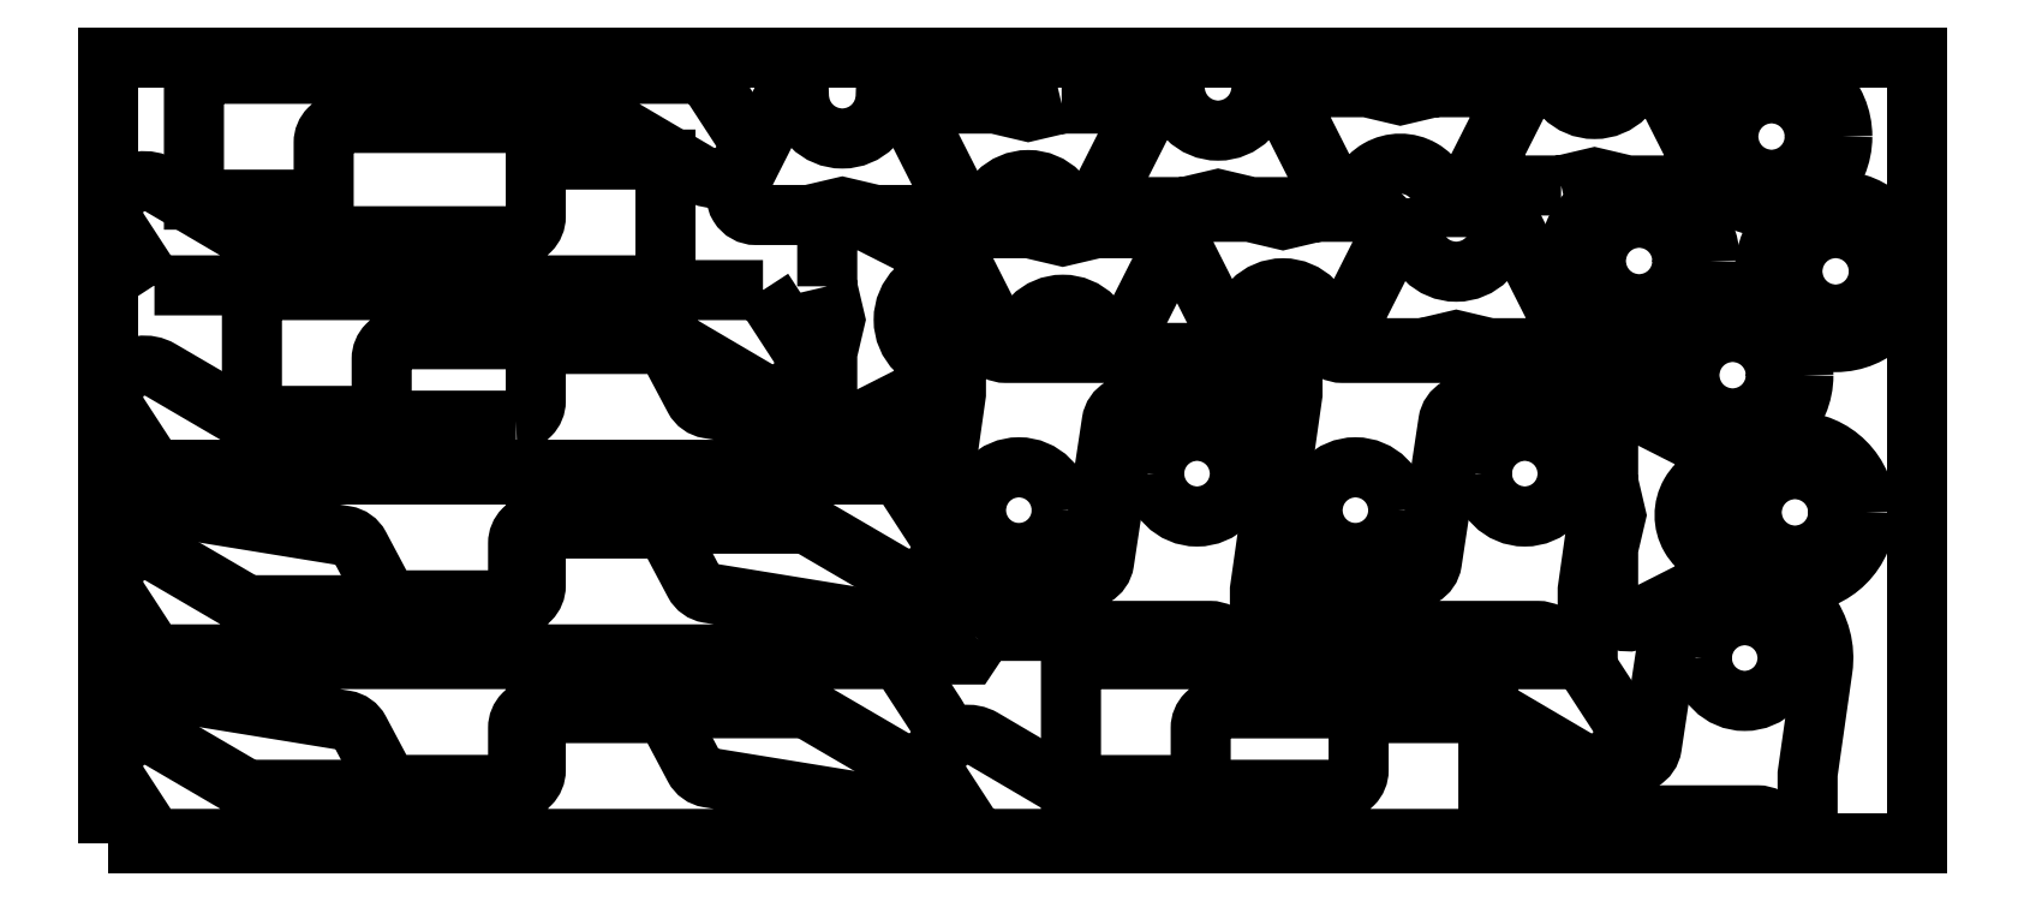
<metadata>
{"format":"dxf","ext":"dxf","renderer":"ezdxf+matplotlib","layout":"modelspace","background":"white","min_lineweight":24,"dpi":150}
</metadata>
<code>
0
SECTION
2
ENTITIES
0
POLYLINE
8
0
10
0
20
0
39
0
70
1
66
1
0
VERTEX
8
0
10
0
20
0
42
-0
0
VERTEX
8
0
10
4600
20
0
42
-0
0
VERTEX
8
0
10
4600
20
2000
42
-0
0
VERTEX
8
0
10
0
20
2000
42
-0
0
SEQEND
0
POLYLINE
8
0
10
0
20
0
39
0
70
1
66
1
0
VERTEX
8
0
10
3048
20
518.9
42
-0.2508
0
VERTEX
8
0
10
3090
20
541.2
42
-0
0
VERTEX
8
0
10
3636
20
541.2
42
-0.2508
0
VERTEX
8
0
10
3678
20
518.9
42
-0
0
VERTEX
8
0
10
3703
20
481.2
42
-0
0
VERTEX
8
0
10
3763
20
481.2
42
-0
0
VERTEX
8
0
10
3763
20
646.2
42
-0
0
VERTEX
8
0
10
3801
20
912.9
42
0.9956
0
VERTEX
8
0
10
3405
20
971.1
42
-0
0
VERTEX
8
0
10
3367
20
716.3
42
-0.2315
0
VERTEX
8
0
10
3342
20
680.2
42
-0
0
VERTEX
8
0
10
3274
20
642.5
42
-0.1283
0
VERTEX
8
0
10
3250
20
636.2
42
-0
0
VERTEX
8
0
10
2963
20
636.2
42
-0
0
VERTEX
8
0
10
2963
20
481.2
42
-0
0
VERTEX
8
0
10
3023
20
481.2
42
-0
0
SEQEND
0
POLYLINE
8
0
10
0
20
0
39
0
70
1
66
1
0
VERTEX
8
0
10
3494
20
941.2
42
-1
0
VERTEX
8
0
10
3712
20
941.2
42
-1
0
SEQEND
0
POLYLINE
8
0
10
0
20
0
39
0
70
1
66
1
0
VERTEX
8
0
10
3727
20
1270
42
-0.2508
0
VERTEX
8
0
10
3685
20
1248
42
-0
0
VERTEX
8
0
10
3139
20
1248
42
-0.2508
0
VERTEX
8
0
10
3097
20
1270
42
-0
0
VERTEX
8
0
10
3072
20
1308
42
-0
0
VERTEX
8
0
10
3012
20
1308
42
-0
0
VERTEX
8
0
10
3012
20
1143
42
-0
0
VERTEX
8
0
10
2974
20
876.4
42
0.9956
0
VERTEX
8
0
10
3370
20
818.2
42
-0
0
VERTEX
8
0
10
3408
20
1073
42
-0.2315
0
VERTEX
8
0
10
3433
20
1109
42
-0
0
VERTEX
8
0
10
3501
20
1147
42
-0.1283
0
VERTEX
8
0
10
3525
20
1153
42
-0
0
VERTEX
8
0
10
3812
20
1153
42
-0
0
VERTEX
8
0
10
3812
20
1308
42
-0
0
VERTEX
8
0
10
3752
20
1308
42
-0
0
SEQEND
0
POLYLINE
8
0
10
0
20
0
39
0
70
1
66
1
0
VERTEX
8
0
10
3281
20
848.2
42
-1
0
VERTEX
8
0
10
3063
20
848.2
42
-1
0
SEQEND
0
POLYLINE
8
0
10
0
20
0
39
0
70
1
66
1
0
VERTEX
8
0
10
2871
20
1270
42
-0.2508
0
VERTEX
8
0
10
2829
20
1248
42
-0
0
VERTEX
8
0
10
2283
20
1248
42
-0.2508
0
VERTEX
8
0
10
2241
20
1270
42
-0
0
VERTEX
8
0
10
2216
20
1308
42
-0
0
VERTEX
8
0
10
2156
20
1308
42
-0
0
VERTEX
8
0
10
2156
20
1143
42
-0
0
VERTEX
8
0
10
2118
20
876.4
42
0.9956
0
VERTEX
8
0
10
2514
20
818.2
42
-0
0
VERTEX
8
0
10
2552
20
1073
42
-0.2315
0
VERTEX
8
0
10
2577
20
1109
42
-0
0
VERTEX
8
0
10
2645
20
1147
42
-0.1283
0
VERTEX
8
0
10
2669
20
1153
42
-0
0
VERTEX
8
0
10
2956
20
1153
42
-0
0
VERTEX
8
0
10
2956
20
1308
42
-0
0
VERTEX
8
0
10
2896
20
1308
42
-0
0
SEQEND
0
POLYLINE
8
0
10
0
20
0
39
0
70
1
66
1
0
VERTEX
8
0
10
2425
20
848.2
42
-1
0
VERTEX
8
0
10
2207
20
848.2
42
-1
0
SEQEND
0
POLYLINE
8
0
10
0
20
0
39
0
70
1
66
1
0
VERTEX
8
0
10
2214
20
518.9
42
-0.2508
0
VERTEX
8
0
10
2256
20
541.2
42
-0
0
VERTEX
8
0
10
2802
20
541.2
42
-0.2508
0
VERTEX
8
0
10
2844
20
518.9
42
-0
0
VERTEX
8
0
10
2869
20
481.2
42
-0
0
VERTEX
8
0
10
2929
20
481.2
42
-0
0
VERTEX
8
0
10
2929
20
646.2
42
-0
0
VERTEX
8
0
10
2967
20
912.9
42
0.9956
0
VERTEX
8
0
10
2571
20
971.1
42
-0
0
VERTEX
8
0
10
2533
20
716.3
42
-0.2315
0
VERTEX
8
0
10
2508
20
680.2
42
-0
0
VERTEX
8
0
10
2440
20
642.5
42
-0.1283
0
VERTEX
8
0
10
2416
20
636.2
42
-0
0
VERTEX
8
0
10
2129
20
636.2
42
-0
0
VERTEX
8
0
10
2129
20
481.2
42
-0
0
VERTEX
8
0
10
2189
20
481.2
42
-0
0
SEQEND
0
POLYLINE
8
0
10
0
20
0
39
0
70
1
66
1
0
VERTEX
8
0
10
2660
20
941.2
42
-1
0
VERTEX
8
0
10
2878
20
941.2
42
-1
0
SEQEND
0
POLYLINE
8
0
10
0
20
0
39
0
70
1
66
1
0
VERTEX
8
0
10
3607
20
49.79
42
-0.2508
0
VERTEX
8
0
10
3649
20
72.05
42
-0
0
VERTEX
8
0
10
4196
20
72.05
42
-0.2508
0
VERTEX
8
0
10
4237
20
49.79
42
-0
0
VERTEX
8
0
10
4262
20
12.05
42
-0
0
VERTEX
8
0
10
4322
20
12.05
42
-0
0
VERTEX
8
0
10
4322
20
177
42
-0
0
VERTEX
8
0
10
4360
20
443.8
42
0.9956
0
VERTEX
8
0
10
3965
20
502
42
-0
0
VERTEX
8
0
10
3926
20
247.2
42
-0.2315
0
VERTEX
8
0
10
3901
20
211.1
42
-0
0
VERTEX
8
0
10
3834
20
173.4
42
-0.1283
0
VERTEX
8
0
10
3809
20
167
42
-0
0
VERTEX
8
0
10
3522
20
167
42
-0
0
VERTEX
8
0
10
3522
20
12.05
42
-0
0
VERTEX
8
0
10
3582
20
12.05
42
-0
0
SEQEND
0
POLYLINE
8
0
10
0
20
0
39
0
70
1
66
1
0
VERTEX
8
0
10
4053
20
472
42
-1
0
VERTEX
8
0
10
4271
20
472
42
-1
0
SEQEND
0
POLYLINE
8
0
10
0
20
0
39
0
70
1
66
1
0
VERTEX
8
0
10
4574
20
1456
42
1
0
VERTEX
8
0
10
4214
20
1456
42
1
0
SEQEND
0
POLYLINE
8
0
10
0
20
0
39
0
70
1
66
1
0
VERTEX
8
0
10
4504
20
1456
42
-1
0
VERTEX
8
0
10
4284
20
1456
42
-1
0
SEQEND
0
POLYLINE
8
0
10
0
20
0
39
0
70
1
66
1
0
VERTEX
8
0
10
4411
20
1798
42
1
0
VERTEX
8
0
10
4051
20
1798
42
1
0
SEQEND
0
POLYLINE
8
0
10
0
20
0
39
0
70
1
66
1
0
VERTEX
8
0
10
4341
20
1798
42
-1
0
VERTEX
8
0
10
4121
20
1798
42
-1
0
SEQEND
0
POLYLINE
8
0
10
0
20
0
39
0
70
1
66
1
0
VERTEX
8
0
10
4470
20
842.6
42
1
0
VERTEX
8
0
10
4110
20
842.6
42
1
0
SEQEND
0
POLYLINE
8
0
10
0
20
0
39
0
70
1
66
1
0
VERTEX
8
0
10
4400
20
842.6
42
-1
0
VERTEX
8
0
10
4180
20
842.6
42
-1
0
SEQEND
0
POLYLINE
8
0
10
0
20
0
39
0
70
1
66
1
0
VERTEX
8
0
10
4312
20
1192
42
1
0
VERTEX
8
0
10
3952
20
1192
42
1
0
SEQEND
0
POLYLINE
8
0
10
0
20
0
39
0
70
1
66
1
0
VERTEX
8
0
10
4242
20
1192
42
-1
0
VERTEX
8
0
10
4022
20
1192
42
-1
0
SEQEND
0
POLYLINE
8
0
10
0
20
0
39
0
70
1
66
1
0
VERTEX
8
0
10
4074
20
1482
42
1
0
VERTEX
8
0
10
3714
20
1482
42
1
0
SEQEND
0
POLYLINE
8
0
10
0
20
0
39
0
70
1
66
1
0
VERTEX
8
0
10
4004
20
1482
42
-1
0
VERTEX
8
0
10
3784
20
1482
42
-1
0
SEQEND
0
POLYLINE
8
0
10
0
20
0
39
0
70
1
66
1
0
VERTEX
8
0
10
1037
20
137.1
42
0
0
VERTEX
8
0
10
366.9
20
137.1
42
-0.1329
0
VERTEX
8
0
10
341.7
20
143.9
42
0
0
VERTEX
8
0
10
132.6
20
266
42
0.792
0
VERTEX
8
0
10
25.01
20
153.4
42
0
0
VERTEX
8
0
10
117
20
12.05
42
0
0
VERTEX
8
0
10
2112
20
12.05
42
0.4142
0
VERTEX
8
0
10
2117
20
17.05
42
0
0
VERTEX
8
0
10
2117
20
67.8
42
0.3678
0
VERTEX
8
0
10
2113
20
72.73
42
0
0
VERTEX
8
0
10
1527
20
168.1
42
-0.2345
0
VERTEX
8
0
10
1490
20
194
42
0
0
VERTEX
8
0
10
1417
20
332.1
42
0
0
VERTEX
8
0
10
1087
20
332.1
42
0
0
VERTEX
8
0
10
1087
20
187.1
42
-0.4142
0
SEQEND
0
POLYLINE
8
0
10
0
20
0
39
0
70
1
66
1
0
VERTEX
8
0
10
1037
20
1076
42
0
0
VERTEX
8
0
10
366.9
20
1076
42
-0.1329
0
VERTEX
8
0
10
341.7
20
1083
42
0
0
VERTEX
8
0
10
132.6
20
1205
42
0.792
0
VERTEX
8
0
10
25.01
20
1092
42
0
0
VERTEX
8
0
10
117.1
20
950.9
42
0
0
VERTEX
8
0
10
2112
20
950.9
42
0.4142
0
VERTEX
8
0
10
2117
20
955.9
42
0
0
VERTEX
8
0
10
2117
20
1007
42
0.3678
0
VERTEX
8
0
10
2113
20
1012
42
0
0
VERTEX
8
0
10
1527
20
1107
42
-0.2345
0
VERTEX
8
0
10
1490
20
1133
42
0
0
VERTEX
8
0
10
1417
20
1271
42
0
0
VERTEX
8
0
10
1087
20
1271
42
0
0
VERTEX
8
0
10
1087
20
1126
42
-0.4142
0
SEQEND
0
POLYLINE
8
0
10
0
20
0
39
0
70
1
66
1
0
VERTEX
8
0
10
1037
20
606.5
42
0
0
VERTEX
8
0
10
366.9
20
606.5
42
-0.1329
0
VERTEX
8
0
10
341.7
20
613.3
42
0
0
VERTEX
8
0
10
132.6
20
735.5
42
0.792
0
VERTEX
8
0
10
25.01
20
622.8
42
0
0
VERTEX
8
0
10
117.1
20
481.5
42
0
0
VERTEX
8
0
10
2112
20
481.5
42
0.4142
0
VERTEX
8
0
10
2117
20
486.5
42
0
0
VERTEX
8
0
10
2117
20
537.2
42
0.3678
0
VERTEX
8
0
10
2113
20
542.2
42
0
0
VERTEX
8
0
10
1527
20
637.5
42
-0.2345
0
VERTEX
8
0
10
1490
20
663.4
42
0
0
VERTEX
8
0
10
1417
20
801.5
42
0
0
VERTEX
8
0
10
1087
20
801.5
42
0
0
VERTEX
8
0
10
1087
20
656.5
42
-0.4142
0
SEQEND
0
POLYLINE
8
0
10
0
20
0
39
0
70
1
66
1
0
VERTEX
8
0
10
1092
20
344.4
42
0
0
VERTEX
8
0
10
1762
20
344.4
42
-0.1329
0
VERTEX
8
0
10
1787
20
337.6
42
0
0
VERTEX
8
0
10
1997
20
215.5
42
0.792
0
VERTEX
8
0
10
2104
20
328.1
42
0
0
VERTEX
8
0
10
2012
20
469.4
42
0
0
VERTEX
8
0
10
17.05
20
469.4
42
0.4142
0
VERTEX
8
0
10
12.05
20
464.4
42
0
0
VERTEX
8
0
10
12.05
20
413.7
42
0.3678
0
VERTEX
8
0
10
16.25
20
408.7
42
0
0
VERTEX
8
0
10
602.6
20
313.4
42
-0.2345
0
VERTEX
8
0
10
638.7
20
287.5
42
0
0
VERTEX
8
0
10
712.1
20
149.4
42
0
0
VERTEX
8
0
10
1042
20
149.4
42
0
0
VERTEX
8
0
10
1042
20
294.4
42
-0.4142
0
SEQEND
0
POLYLINE
8
0
10
0
20
0
39
0
70
1
66
1
0
VERTEX
8
0
10
1092
20
813.9
42
0
0
VERTEX
8
0
10
1762
20
813.9
42
-0.1329
0
VERTEX
8
0
10
1787
20
807
42
0
0
VERTEX
8
0
10
1997
20
684.9
42
0.792
0
VERTEX
8
0
10
2104
20
797.5
42
0
0
VERTEX
8
0
10
2012
20
938.9
42
0
0
VERTEX
8
0
10
17.05
20
938.9
42
0.4142
0
VERTEX
8
0
10
12.05
20
933.9
42
0
0
VERTEX
8
0
10
12.05
20
883.1
42
0.3678
0
VERTEX
8
0
10
16.25
20
878.2
42
0
0
VERTEX
8
0
10
602.6
20
782.8
42
-0.2345
0
VERTEX
8
0
10
638.7
20
756.9
42
0
0
VERTEX
8
0
10
712.1
20
618.9
42
0
0
VERTEX
8
0
10
1042
20
618.9
42
0
0
VERTEX
8
0
10
1042
20
763.9
42
-0.4142
0
SEQEND
0
POLYLINE
8
0
10
0
20
0
39
0
70
1
66
1
0
VERTEX
8
0
10
2210
20
12.05
42
0
0
VERTEX
8
0
10
3505
20
12.05
42
0.4142
0
VERTEX
8
0
10
3510
20
17.05
42
0
0
VERTEX
8
0
10
3510
20
332.1
42
0
0
VERTEX
8
0
10
3180
20
332.1
42
0
0
VERTEX
8
0
10
3180
20
187.1
42
-0.4142
0
VERTEX
8
0
10
3130
20
137.1
42
0
0
VERTEX
8
0
10
2447
20
137.1
42
-0.1336
0
VERTEX
8
0
10
2444
20
137.7
42
0
0
VERTEX
8
0
10
2226
20
266
42
0.792
0
VERTEX
8
0
10
2118
20
153.4
42
0
0
SEQEND
0
POLYLINE
8
0
10
0
20
0
39
0
70
1
66
1
0
VERTEX
8
0
10
1665
20
1408
42
0
0
VERTEX
8
0
10
370
20
1408
42
0.4142
0
VERTEX
8
0
10
365
20
1403
42
0
0
VERTEX
8
0
10
365
20
1088
42
0
0
VERTEX
8
0
10
695
20
1088
42
0
0
VERTEX
8
0
10
695
20
1233
42
-0.4142
0
VERTEX
8
0
10
745
20
1283
42
0
0
VERTEX
8
0
10
1429
20
1283
42
-0.1336
0
VERTEX
8
0
10
1431
20
1282
42
0
0
VERTEX
8
0
10
1650
20
1154
42
0.792
0
VERTEX
8
0
10
1757
20
1267
42
0
0
SEQEND
0
POLYLINE
8
0
10
0
20
0
39
0
70
1
66
1
0
VERTEX
8
0
10
117.1
20
1420
42
0
0
VERTEX
8
0
10
1412
20
1420
42
0.4142
0
VERTEX
8
0
10
1417
20
1425
42
0
0
VERTEX
8
0
10
1417
20
1740
42
0
0
VERTEX
8
0
10
1087
20
1740
42
0
0
VERTEX
8
0
10
1087
20
1595
42
-0.4142
0
VERTEX
8
0
10
1037
20
1545
42
0
0
VERTEX
8
0
10
353.4
20
1545
42
-0.1336
0
VERTEX
8
0
10
350.9
20
1546
42
0
0
VERTEX
8
0
10
132.6
20
1674
42
0.792
0
VERTEX
8
0
10
25.01
20
1561
42
0
0
SEQEND
0
POLYLINE
8
0
10
0
20
0
39
0
70
1
66
1
0
VERTEX
8
0
10
1518
20
1958
42
0
0
VERTEX
8
0
10
222.5
20
1958
42
0.4142
0
VERTEX
8
0
10
217.5
20
1953
42
0
0
VERTEX
8
0
10
217.5
20
1638
42
0
0
VERTEX
8
0
10
547.5
20
1638
42
0
0
VERTEX
8
0
10
547.5
20
1783
42
-0.4142
0
VERTEX
8
0
10
597.5
20
1833
42
0
0
VERTEX
8
0
10
1281
20
1833
42
-0.1336
0
VERTEX
8
0
10
1284
20
1832
42
0
0
VERTEX
8
0
10
1502
20
1704
42
0.792
0
VERTEX
8
0
10
1610
20
1817
42
0
0
SEQEND
0
POLYLINE
8
0
10
0
20
0
39
0
70
1
66
1
0
VERTEX
8
0
10
3748
20
469.1
42
0
0
VERTEX
8
0
10
2453
20
469.1
42
0.4142
0
VERTEX
8
0
10
2448
20
464.1
42
0
0
VERTEX
8
0
10
2448
20
149.1
42
0
0
VERTEX
8
0
10
2778
20
149.1
42
0
0
VERTEX
8
0
10
2778
20
294.1
42
-0.4142
0
VERTEX
8
0
10
2828
20
344.1
42
0
0
VERTEX
8
0
10
3512
20
344.1
42
-0.1336
0
VERTEX
8
0
10
3515
20
343.4
42
0
0
VERTEX
8
0
10
3733
20
215.1
42
0.792
0
VERTEX
8
0
10
3841
20
327.8
42
0
0
SEQEND
0
POLYLINE
8
0
10
0
20
0
39
0
70
1
66
1
0
VERTEX
8
0
10
1828
20
1418
42
-0
0
VERTEX
8
0
10
1848
20
1333
42
-0
0
VERTEX
8
0
10
1828
20
1248
42
-0
0
VERTEX
8
0
10
1828
20
1113
42
0.5591
0
VERTEX
8
0
10
1901
20
1068
42
-0
0
VERTEX
8
0
10
2133
20
1186
42
-0
0
VERTEX
8
0
10
2133
20
1222
42
-1
0
VERTEX
8
0
10
2133
20
1443
42
-0
0
VERTEX
8
0
10
2133
20
1480
42
-0
0
VERTEX
8
0
10
1901
20
1597
42
0.5591
0
VERTEX
8
0
10
1828
20
1553
42
-0
0
SEQEND
0
POLYLINE
8
0
10
0
20
0
39
0
70
1
66
1
0
VERTEX
8
0
10
2513
20
1565
42
-0
0
VERTEX
8
0
10
2428
20
1545
42
-0
0
VERTEX
8
0
10
2343
20
1565
42
-0
0
VERTEX
8
0
10
2208
20
1565
42
0.5591
0
VERTEX
8
0
10
2163
20
1493
42
-0
0
VERTEX
8
0
10
2281
20
1260
42
-0
0
VERTEX
8
0
10
2317
20
1260
42
-1
0
VERTEX
8
0
10
2538
20
1260
42
-0
0
VERTEX
8
0
10
2575
20
1260
42
-0
0
VERTEX
8
0
10
2692
20
1493
42
0.5591
0
VERTEX
8
0
10
2648
20
1565
42
-0
0
SEQEND
0
POLYLINE
8
0
10
0
20
0
39
0
70
1
66
1
0
VERTEX
8
0
10
3073
20
1607
42
-0
0
VERTEX
8
0
10
2988
20
1587
42
-0
0
VERTEX
8
0
10
2903
20
1607
42
-0
0
VERTEX
8
0
10
2768
20
1607
42
0.5591
0
VERTEX
8
0
10
2723
20
1534
42
-0
0
VERTEX
8
0
10
2841
20
1302
42
-0
0
VERTEX
8
0
10
2877
20
1302
42
-1
0
VERTEX
8
0
10
3098
20
1302
42
-0
0
VERTEX
8
0
10
3135
20
1302
42
-0
0
VERTEX
8
0
10
3252
20
1534
42
0.5591
0
VERTEX
8
0
10
3208
20
1607
42
-0
0
SEQEND
0
POLYLINE
8
0
10
0
20
0
39
0
70
1
66
1
0
VERTEX
8
0
10
3695
20
1674
42
-0
0
VERTEX
8
0
10
3780
20
1694
42
-0
0
VERTEX
8
0
10
3865
20
1674
42
-0
0
VERTEX
8
0
10
4000
20
1674
42
0.5591
0
VERTEX
8
0
10
4045
20
1747
42
-0
0
VERTEX
8
0
10
3927
20
1979
42
-0
0
VERTEX
8
0
10
3891
20
1979
42
-1
0
VERTEX
8
0
10
3670
20
1979
42
-0
0
VERTEX
8
0
10
3633
20
1979
42
-0
0
VERTEX
8
0
10
3516
20
1747
42
0.5591
0
VERTEX
8
0
10
3560
20
1674
42
-0
0
SEQEND
0
POLYLINE
8
0
10
0
20
0
39
0
70
1
66
1
0
VERTEX
8
0
10
3344
20
1260
42
-0
0
VERTEX
8
0
10
3429
20
1280
42
-0
0
VERTEX
8
0
10
3514
20
1260
42
-0
0
VERTEX
8
0
10
3649
20
1260
42
0.5591
0
VERTEX
8
0
10
3693
20
1333
42
-0
0
VERTEX
8
0
10
3576
20
1565
42
-0
0
VERTEX
8
0
10
3539
20
1565
42
-1
0
VERTEX
8
0
10
3318
20
1565
42
-0
0
VERTEX
8
0
10
3282
20
1565
42
-0
0
VERTEX
8
0
10
3164
20
1333
42
0.5591
0
VERTEX
8
0
10
3209
20
1260
42
-0
0
SEQEND
0
POLYLINE
8
0
10
0
20
0
39
0
70
1
66
1
0
VERTEX
8
0
10
1782
20
1599
42
-0
0
VERTEX
8
0
10
1867
20
1619
42
-0
0
VERTEX
8
0
10
1952
20
1599
42
-0
0
VERTEX
8
0
10
2087
20
1599
42
0.5591
0
VERTEX
8
0
10
2131
20
1672
42
-0
0
VERTEX
8
0
10
2014
20
1904
42
-0
0
VERTEX
8
0
10
1977
20
1904
42
-1
0
VERTEX
8
0
10
1756
20
1904
42
-0
0
VERTEX
8
0
10
1720
20
1904
42
-0
0
VERTEX
8
0
10
1602
20
1672
42
0.5591
0
VERTEX
8
0
10
1647
20
1599
42
-0
0
SEQEND
0
POLYLINE
8
0
10
0
20
0
39
0
70
1
66
1
0
VERTEX
8
0
10
2425
20
1882
42
-0
0
VERTEX
8
0
10
2340
20
1862
42
-0
0
VERTEX
8
0
10
2255
20
1882
42
-0
0
VERTEX
8
0
10
2120
20
1882
42
0.5591
0
VERTEX
8
0
10
2075
20
1810
42
-0
0
VERTEX
8
0
10
2193
20
1577
42
-0
0
VERTEX
8
0
10
2229
20
1577
42
-1
0
VERTEX
8
0
10
2450
20
1577
42
-0
0
VERTEX
8
0
10
2487
20
1577
42
-0
0
VERTEX
8
0
10
2604
20
1810
42
0.5591
0
VERTEX
8
0
10
2560
20
1882
42
-0
0
SEQEND
0
POLYLINE
8
0
10
0
20
0
39
0
70
1
66
1
0
VERTEX
8
0
10
3371
20
1924
42
-0
0
VERTEX
8
0
10
3286
20
1904
42
-0
0
VERTEX
8
0
10
3201
20
1924
42
-0
0
VERTEX
8
0
10
3066
20
1924
42
0.5591
0
VERTEX
8
0
10
3022
20
1851
42
-0
0
VERTEX
8
0
10
3139
20
1619
42
-0
0
VERTEX
8
0
10
3176
20
1619
42
-1
0
VERTEX
8
0
10
3397
20
1619
42
-0
0
VERTEX
8
0
10
3433
20
1619
42
-0
0
VERTEX
8
0
10
3551
20
1851
42
0.5591
0
VERTEX
8
0
10
3506
20
1924
42
-0
0
SEQEND
0
POLYLINE
8
0
10
0
20
0
39
0
70
1
66
1
0
VERTEX
8
0
10
2738
20
1619
42
-0
0
VERTEX
8
0
10
2823
20
1639
42
-0
0
VERTEX
8
0
10
2908
20
1619
42
-0
0
VERTEX
8
0
10
3043
20
1619
42
0.5591
0
VERTEX
8
0
10
3087
20
1692
42
-0
0
VERTEX
8
0
10
2970
20
1924
42
-0
0
VERTEX
8
0
10
2933
20
1924
42
-1
0
VERTEX
8
0
10
2712
20
1924
42
-0
0
VERTEX
8
0
10
2676
20
1924
42
-0
0
VERTEX
8
0
10
2558
20
1692
42
0.5591
0
VERTEX
8
0
10
2603
20
1619
42
-0
0
SEQEND
0
POLYLINE
8
0
10
0
20
0
39
0
70
1
66
1
0
VERTEX
8
0
10
3815
20
920.3
42
-0
0
VERTEX
8
0
10
3835
20
835.3
42
-0
0
VERTEX
8
0
10
3815
20
750.3
42
-0
0
VERTEX
8
0
10
3815
20
615.3
42
0.5591
0
VERTEX
8
0
10
3888
20
570.7
42
-0
0
VERTEX
8
0
10
4120
20
688.3
42
-0
0
VERTEX
8
0
10
4120
20
724.8
42
-1
0
VERTEX
8
0
10
4120
20
945.8
42
-0
0
VERTEX
8
0
10
4120
20
982.3
42
-0
0
VERTEX
8
0
10
3888
20
1100
42
0.5591
0
VERTEX
8
0
10
3815
20
1055
42
-0
0
SEQEND
0
ENDSEC
0
EOF

</code>
